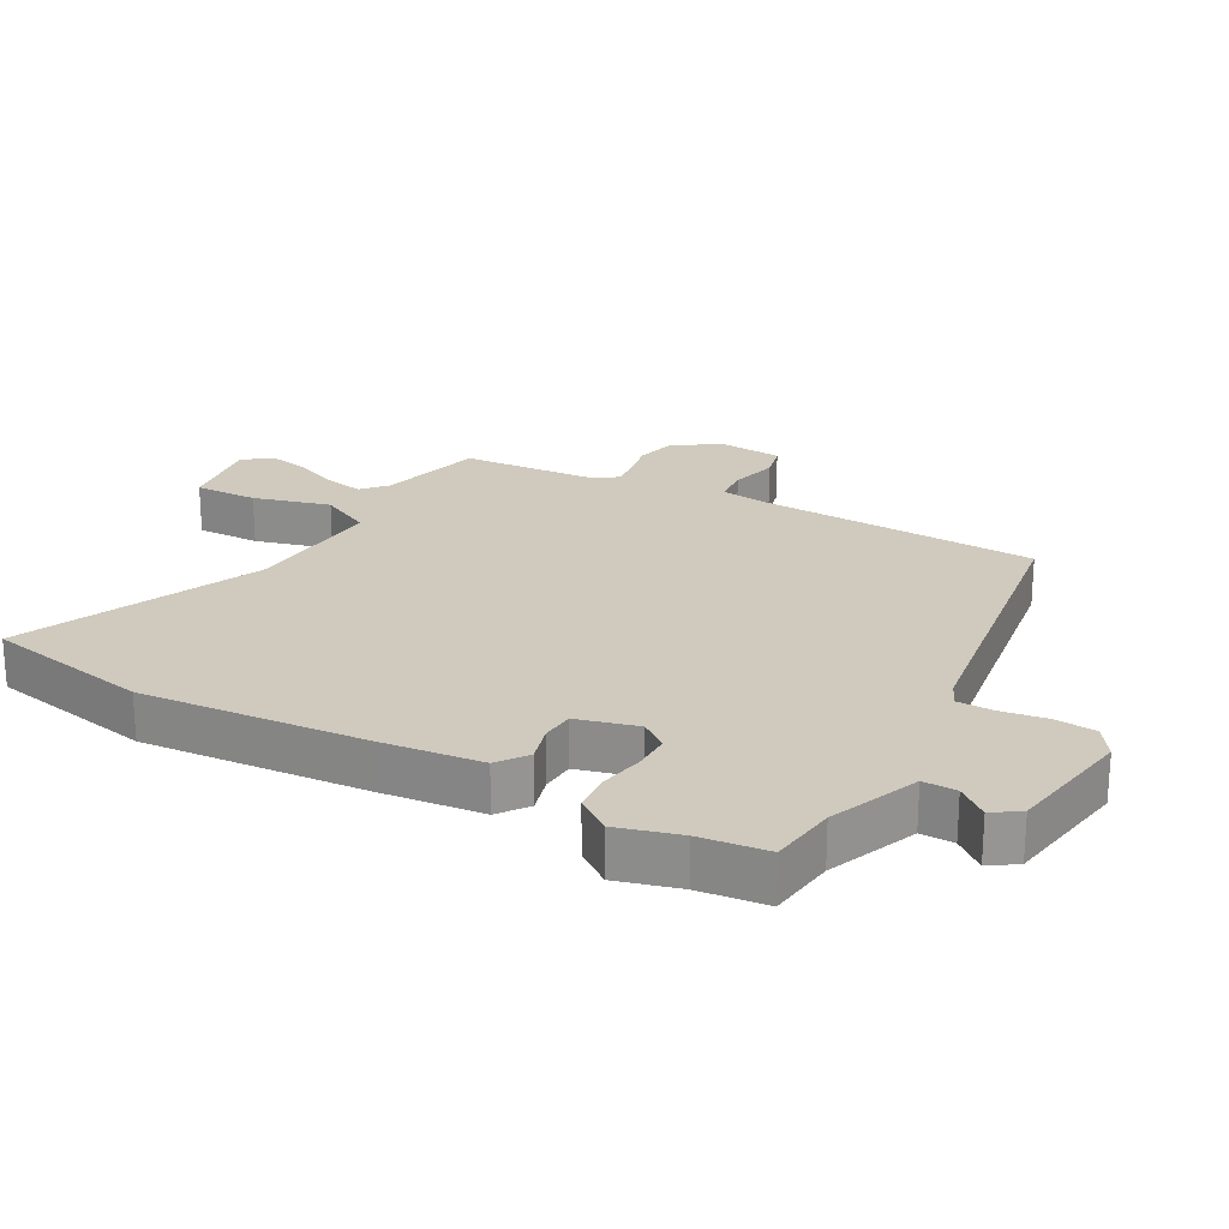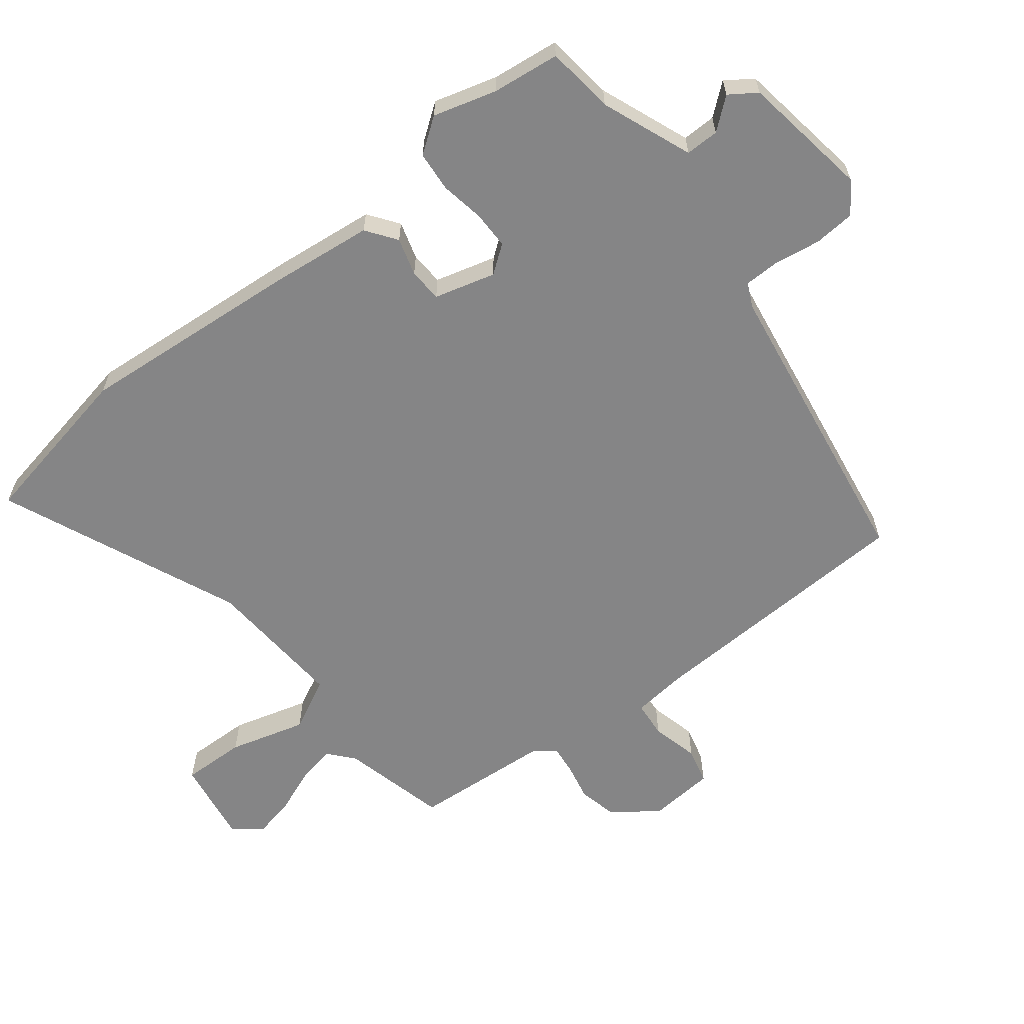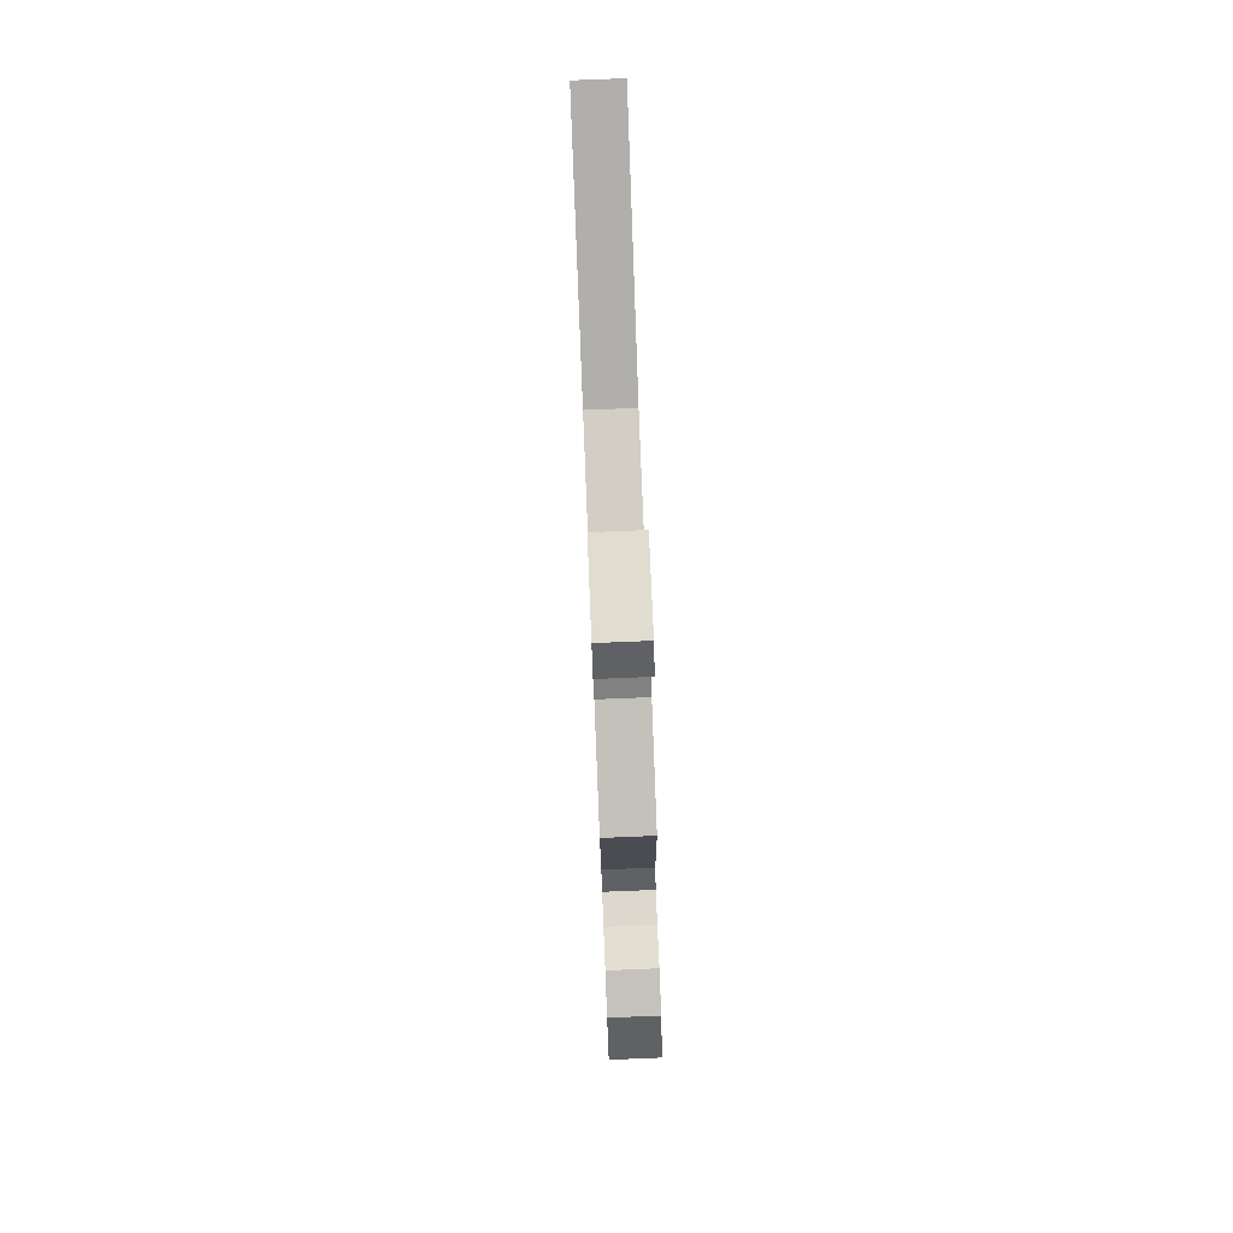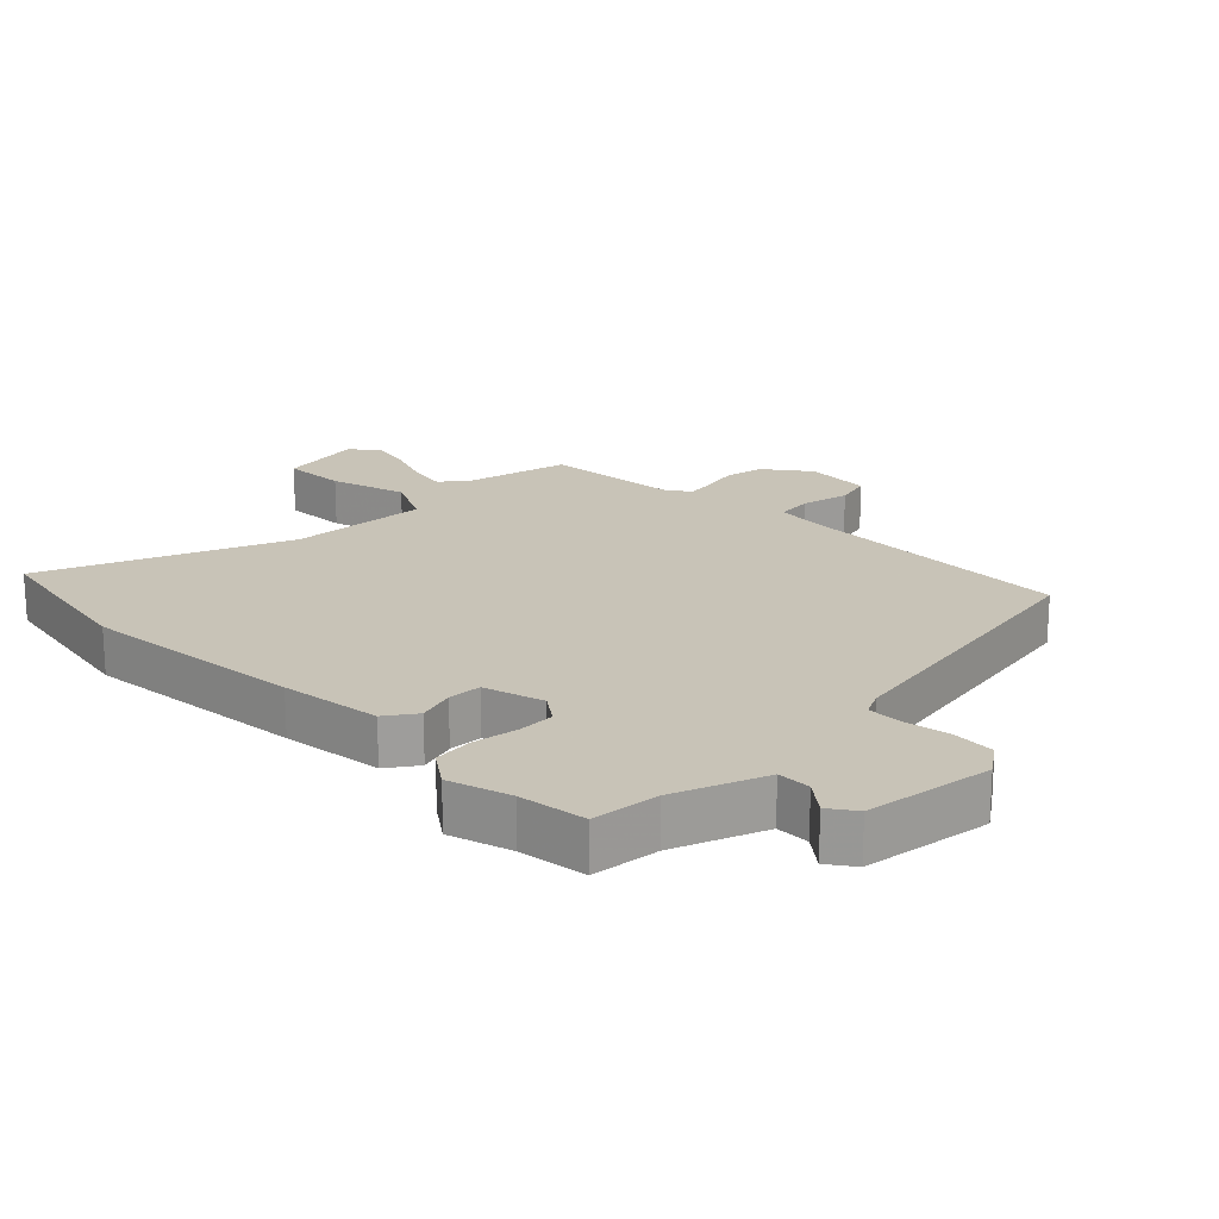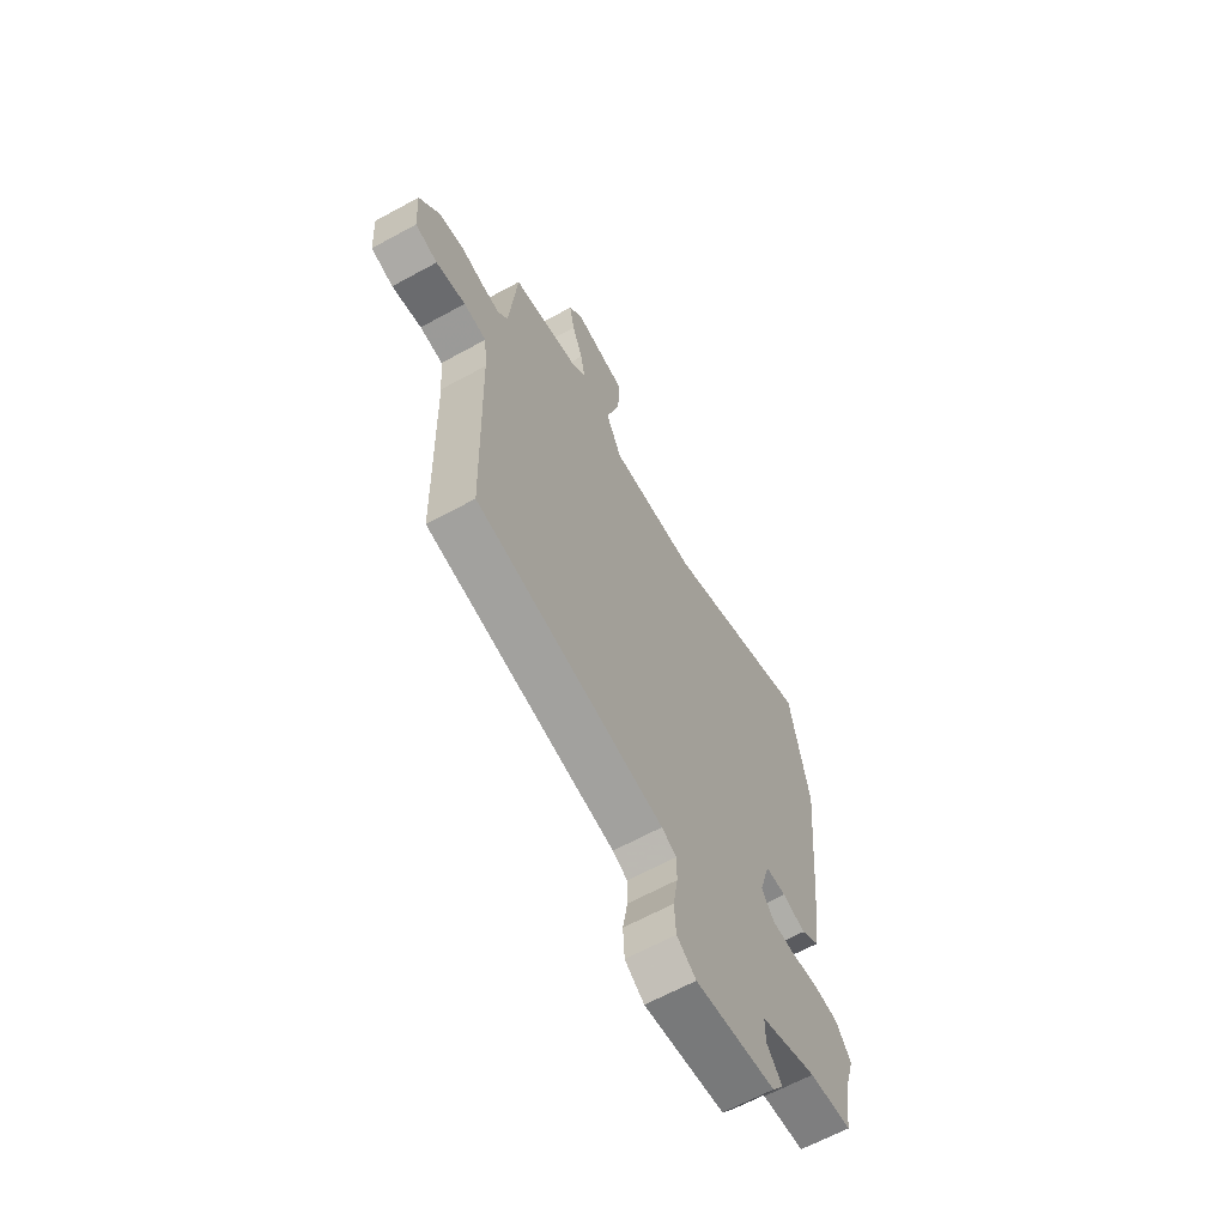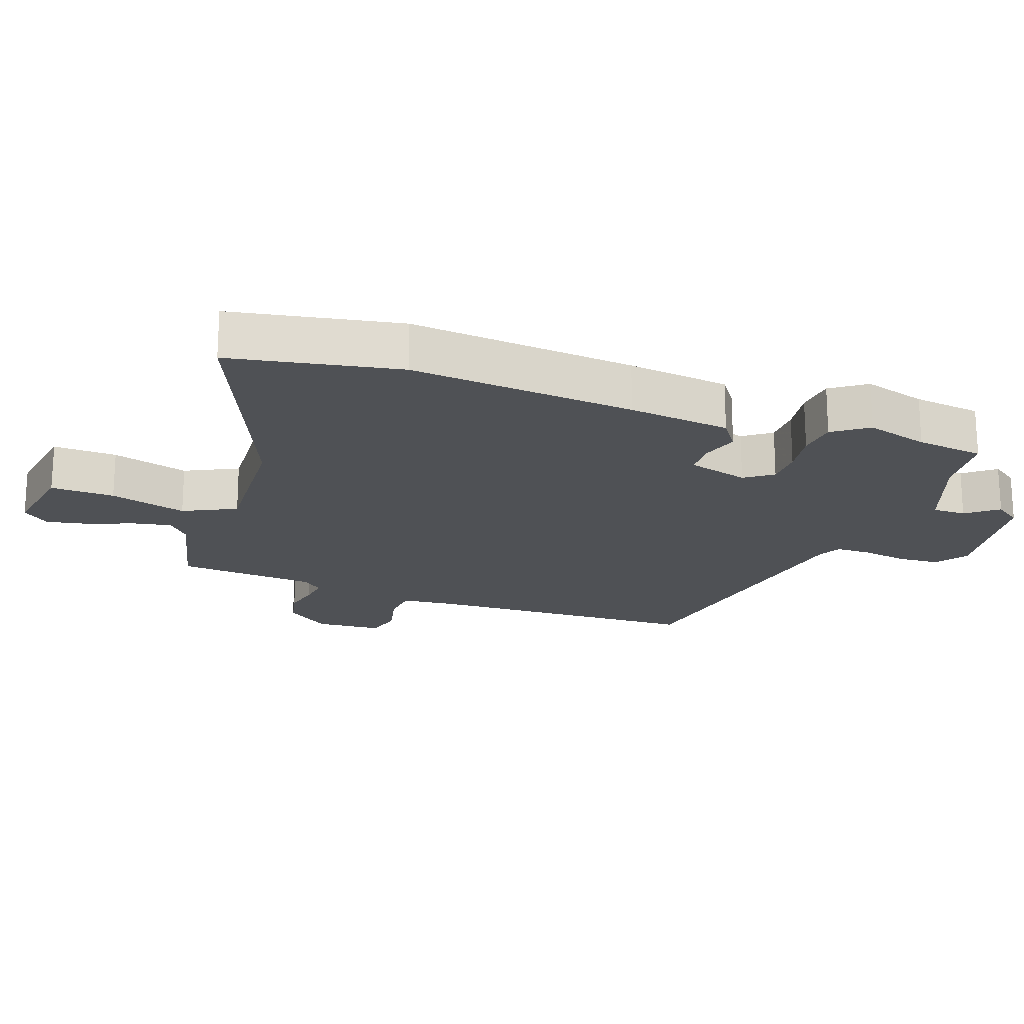
<metadata>
{"format":"obj","ext":"obj","renderer":"f3d","projection":"perspective","resolution":1024,"background":"white","views":[{"elev":22.9,"azim":120.1,"up":"+Y"},{"elev":-61.9,"azim":128.8,"up":"+Y"},{"elev":79.5,"azim":-92.3,"up":"+Z"},{"elev":19.8,"azim":135.2,"up":"+Y"},{"elev":-64.4,"azim":-61.1,"up":"+Z"},{"elev":-19.6,"azim":70.6,"up":"+Y"}]}
</metadata>
<code>
v 0.511 0.07 -0.418
v 0.497 0.07 -0.523
v 0.391 0.07 -0.534
v 0.25 0.07 -0.587
v 0.25 0.07 -0.639
v 0.288 0.07 -0.687
v 0.259 0.07 -0.728
v 0.059 0.07 -0.756
v 0.011 0.07 -0.722
v 0.007 0.07 -0.658
v 0.019 0.07 -0.586
v 0.019 0.07 -0.531
v -0.018 0.07 -0.513
v -0.488 0.07 -0.433
v -0.5 0.07 -0.003
v -0.508 0.07 0.081
v -0.565 0.07 0.087
v -0.639 0.07 0.07
v -0.695 0.07 0.085
v -0.702 0.07 0.188
v -0.65 0.07 0.257
v -0.59 0.07 0.27
v -0.533 0.07 0.257
v -0.487 0.07 0.251
v -0.461 0.07 0.283
v -0.442 0.07 0.499
v -0.277 0.07 0.537
v -0.238 0.07 0.57
v -0.249 0.07 0.63
v -0.276 0.07 0.701
v -0.289 0.07 0.766
v -0.255 0.07 0.808
v -0.123 0.07 0.785
v -0.127 0.07 0.686
v -0.162 0.07 0.567
v -0.122 0.07 0.485
v 0.097 0.07 0.496
v 0.473 0.07 0.65
v 0.52 0.07 0.39
v 0.486 0.07 0.041
v 0.466 0.07 -0.117
v 0.419 0.07 -0.15
v 0.361 0.07 -0.132
v 0.309 0.07 -0.134
v 0.282 0.07 -0.228
v 0.313 0.07 -0.271
v 0.371 0.07 -0.272
v 0.44 0.07 -0.261
v 0.502 0.07 -0.267
v 0.54 0.07 -0.321
v 0.511 0 -0.418
v 0.497 0 -0.523
v 0.391 0 -0.534
v 0.25 0 -0.587
v 0.25 0 -0.639
v 0.288 0 -0.687
v 0.259 0 -0.728
v 0.059 0 -0.756
v 0.011 0 -0.722
v 0.007 0 -0.658
v 0.019 0 -0.586
v 0.019 0 -0.531
v -0.018 0 -0.513
v -0.488 0 -0.433
v -0.5 0 -0.003
v -0.508 0 0.081
v -0.565 0 0.087
v -0.639 0 0.07
v -0.695 0 0.085
v -0.702 0 0.188
v -0.65 0 0.257
v -0.59 0 0.27
v -0.533 0 0.257
v -0.487 0 0.251
v -0.461 0 0.283
v -0.442 0 0.499
v -0.277 0 0.537
v -0.238 0 0.57
v -0.249 0 0.63
v -0.276 0 0.701
v -0.289 0 0.766
v -0.255 0 0.808
v -0.123 0 0.785
v -0.127 0 0.686
v -0.162 0 0.567
v -0.122 0 0.485
v 0.097 0 0.496
v 0.473 0 0.65
v 0.52 0 0.39
v 0.486 0 0.041
v 0.466 0 -0.117
v 0.419 0 -0.15
v 0.361 0 -0.132
v 0.309 0 -0.134
v 0.282 0 -0.228
v 0.313 0 -0.271
v 0.371 0 -0.272
v 0.44 0 -0.261
v 0.502 0 -0.267
v 0.54 0 -0.321
f 49 50 1
f 48 49 1
f 47 48 1
f 1 2 3
f 47 1 3
f 46 47 3
f 45 46 3 4
f 41 42 43
f 40 41 43
f 39 40 43
f 38 39 43
f 37 38 43
f 36 37 43 44
f 33 34 35
f 32 33 35
f 31 32 35
f 30 31 35
f 29 30 35
f 28 29 35 36
f 36 44 45
f 28 36 45
f 27 28 45
f 21 22 23
f 20 21 23
f 19 20 23
f 18 19 23
f 17 18 23
f 16 17 23 24
f 15 16 24 25
f 13 14 15 25
f 9 10 11
f 8 9 11
f 7 8 11
f 6 7 11
f 5 6 11
f 4 5 11 12
f 26 27 45
f 25 26 45
f 13 25 45
f 12 13 45
f 4 12 45
f 51 100 99
f 51 99 98
f 51 98 97
f 53 52 51
f 53 51 97
f 53 97 96
f 54 53 96 95
f 93 92 91
f 93 91 90
f 93 90 89
f 93 89 88
f 93 88 87
f 94 93 87 86
f 85 84 83
f 85 83 82
f 85 82 81
f 85 81 80
f 85 80 79
f 86 85 79 78
f 95 94 86
f 95 86 78
f 95 78 77
f 73 72 71
f 73 71 70
f 73 70 69
f 73 69 68
f 73 68 67
f 74 73 67 66
f 75 74 66 65
f 75 65 64 63
f 61 60 59
f 61 59 58
f 61 58 57
f 61 57 56
f 61 56 55
f 62 61 55 54
f 95 77 76
f 95 76 75
f 95 75 63
f 95 63 62
f 95 62 54
f 1 51 52 2
f 2 52 53 3
f 3 53 54 4
f 4 54 55 5
f 5 55 56 6
f 6 56 57 7
f 7 57 58 8
f 8 58 59 9
f 9 59 60 10
f 10 60 61 11
f 11 61 62 12
f 12 62 63 13
f 13 63 64 14
f 14 64 65 15
f 15 65 66 16
f 16 66 67 17
f 17 67 68 18
f 18 68 69 19
f 19 69 70 20
f 20 70 71 21
f 21 71 72 22
f 22 72 73 23
f 23 73 74 24
f 24 74 75 25
f 25 75 76 26
f 26 76 77 27
f 27 77 78 28
f 28 78 79 29
f 29 79 80 30
f 30 80 81 31
f 31 81 82 32
f 32 82 83 33
f 33 83 84 34
f 34 84 85 35
f 35 85 86 36
f 36 86 87 37
f 37 87 88 38
f 38 88 89 39
f 39 89 90 40
f 40 90 91 41
f 41 91 92 42
f 42 92 93 43
f 43 93 94 44
f 44 94 95 45
f 45 95 96 46
f 46 96 97 47
f 47 97 98 48
f 48 98 99 49
f 49 99 100 50
f 50 100 51 1

</code>
